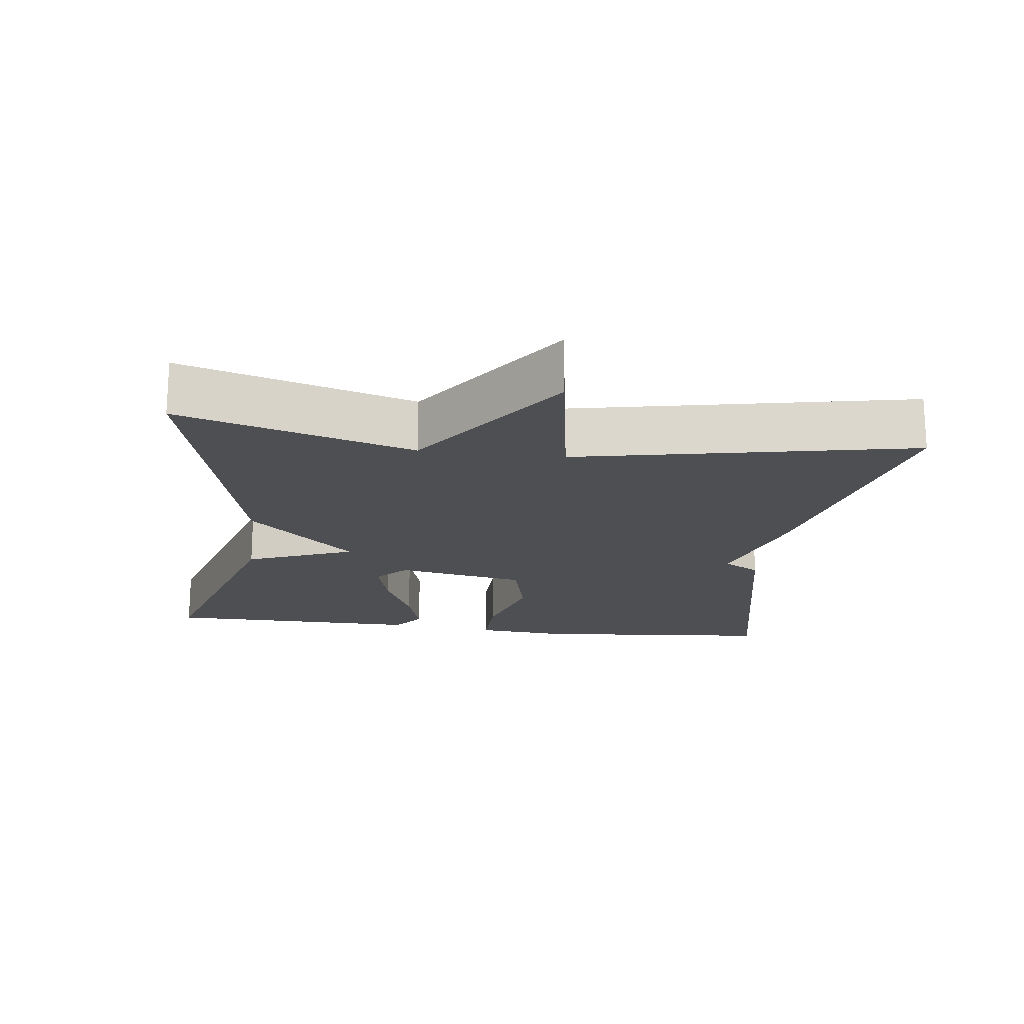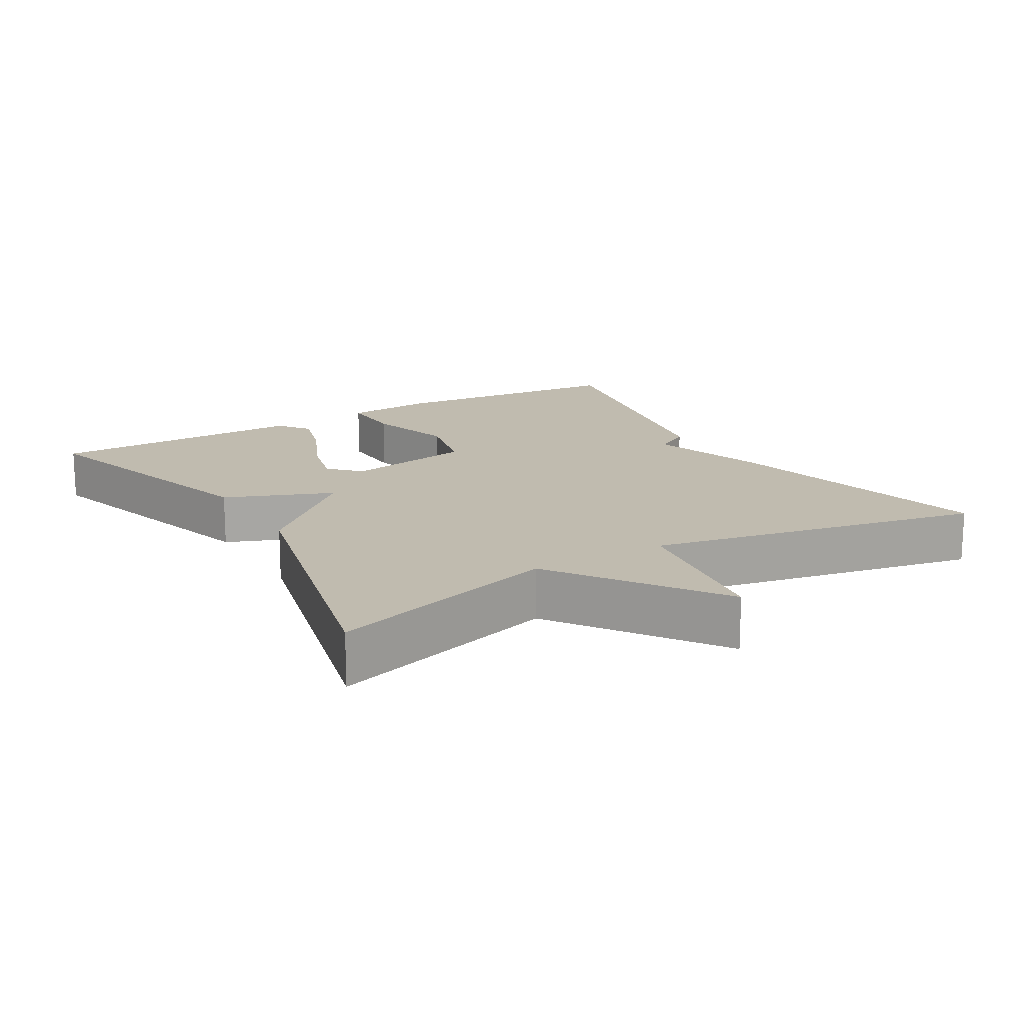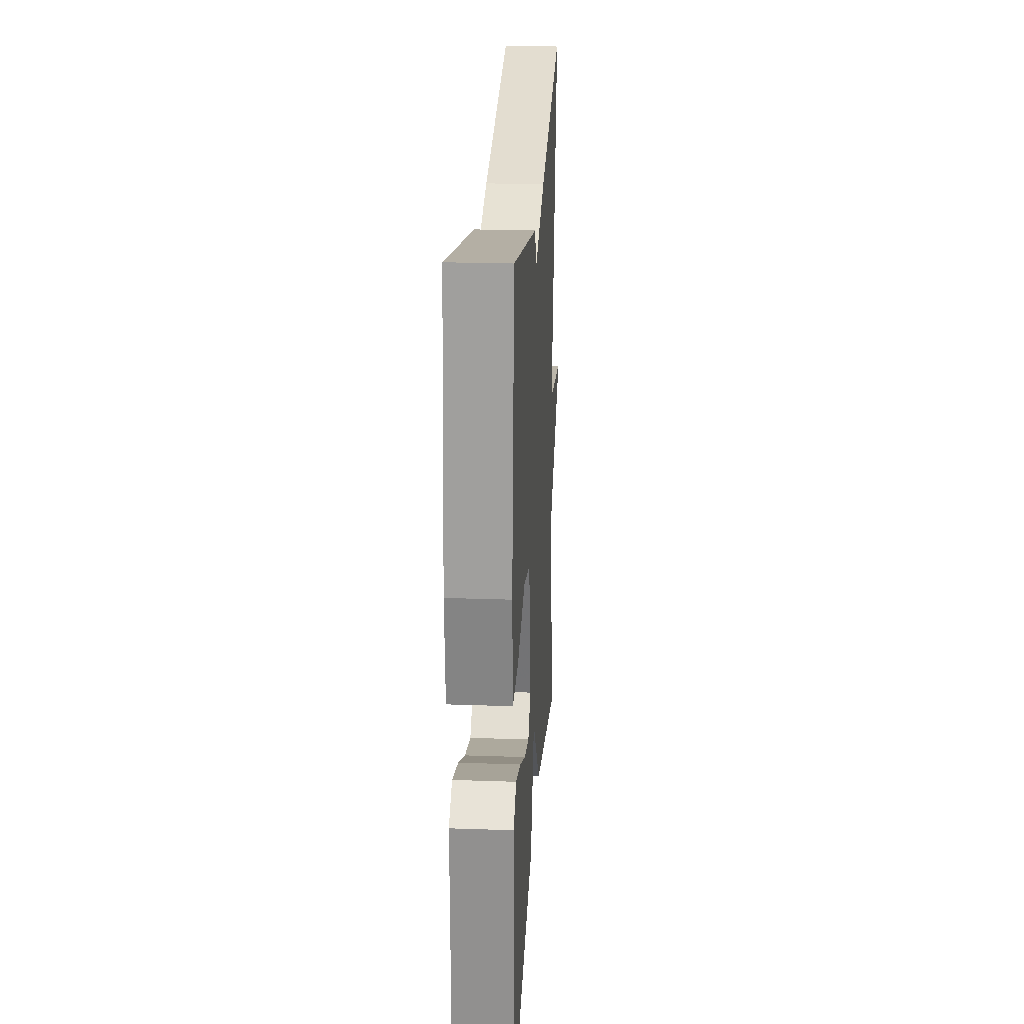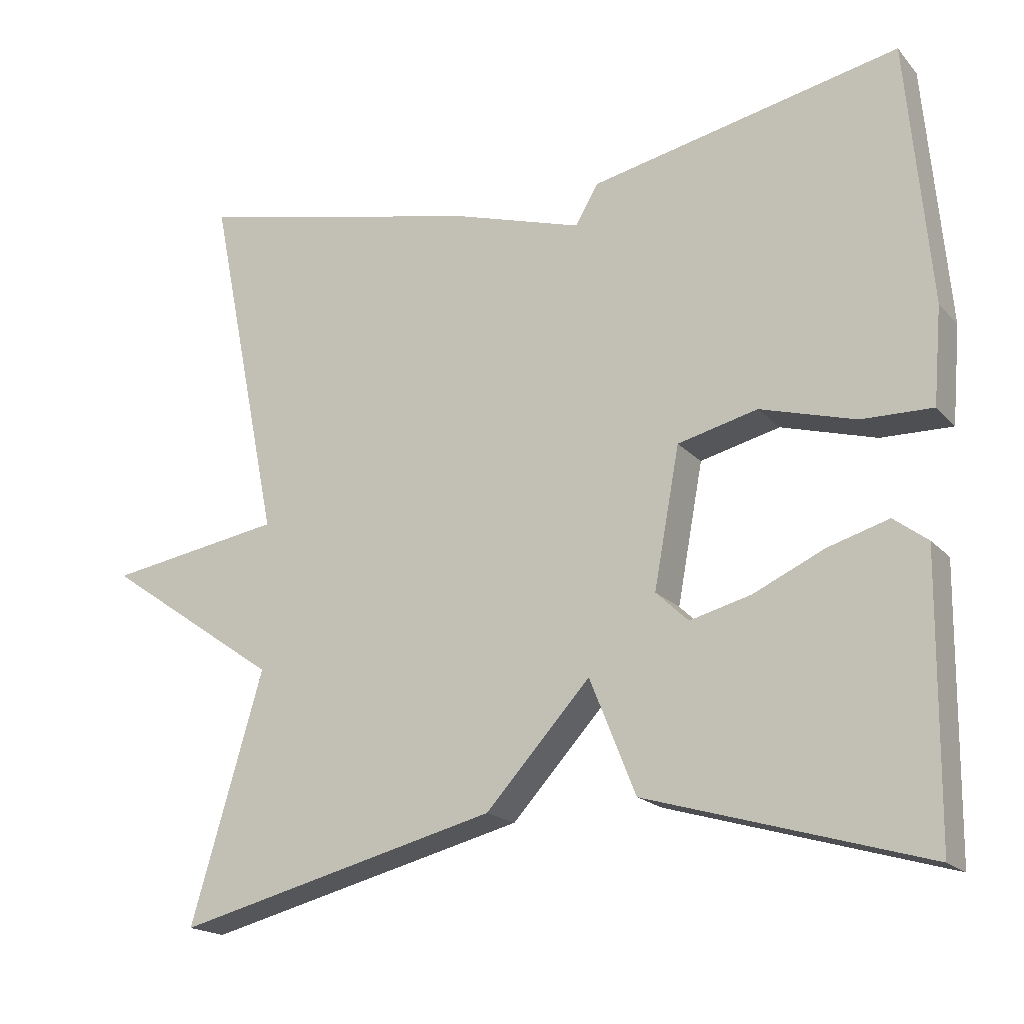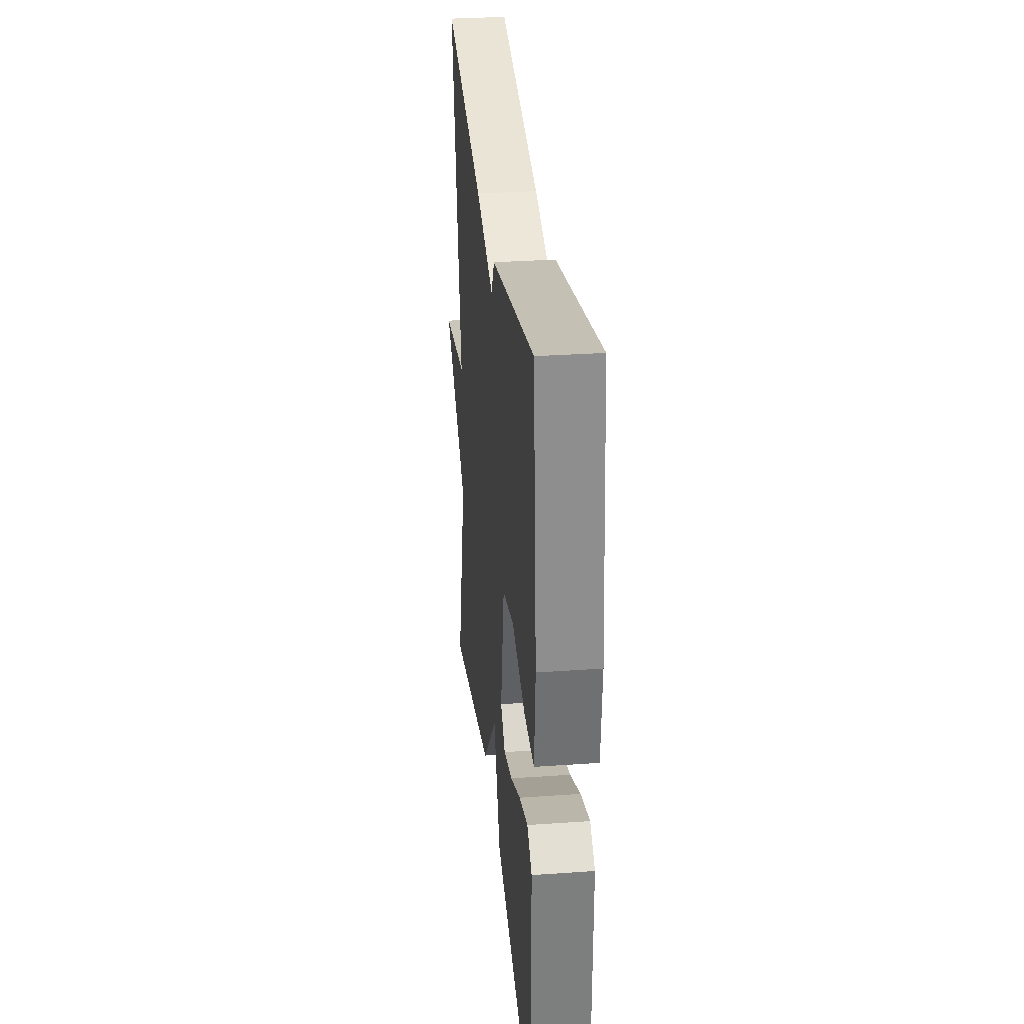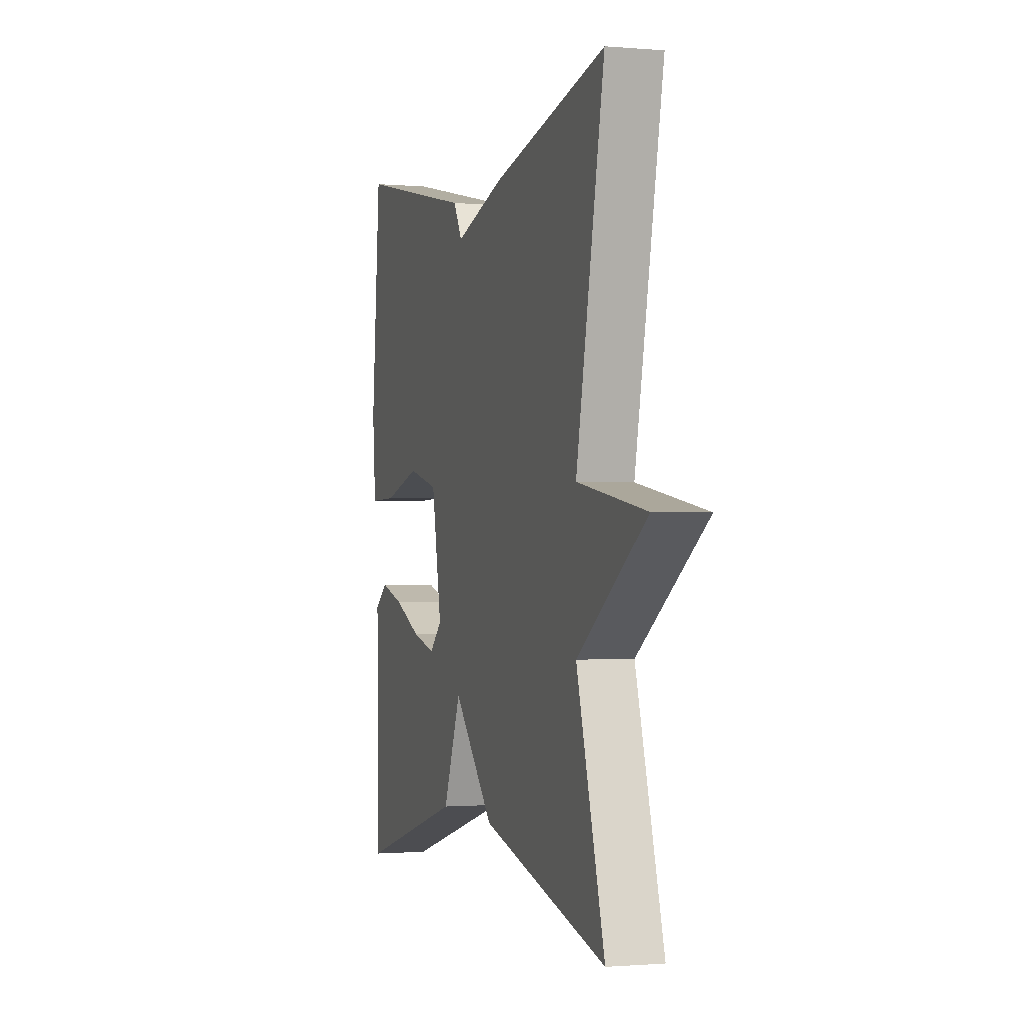
<metadata>
{"format":"obj","ext":"obj","renderer":"f3d","projection":"perspective","resolution":1024,"background":"white","views":[{"elev":-18.2,"azim":-97.3,"up":"+Y"},{"elev":16.2,"azim":-120.8,"up":"+Y"},{"elev":23.2,"azim":93.4,"up":"+Z"},{"elev":-18.6,"azim":28.1,"up":"+Z"},{"elev":30.5,"azim":84.2,"up":"+Z"},{"elev":-1.0,"azim":-107.5,"up":"+Z"}]}
</metadata>
<code>
v 0.5 0.07 0.5
v 0.531 0.07 0.154
v 0.52 0.07 0.026
v 0.426 0.07 0.028
v 0.3 0.07 0.064
v 0.194 0.07 0.038
v 0.16 0.07 -0.146
v 0.203 0.07 -0.187
v 0.284 0.07 -0.166
v 0.378 0.07 -0.123
v 0.459 0.07 -0.099
v 0.504 0.07 -0.133
v 0.5 0.07 -0.5
v 0.131 0.07 -0.392
v 0.07 0.07 -0.24
v -0.069 0.07 -0.392
v -0.5 0.07 -0.5
v -0.404 0.07 -0.172
v -0.638 0.07 -0.01
v -0.404 0.07 0.028
v -0.5 0.07 0.5
v -0.111 0.07 0.413
v 0.059 0.07 0.361
v 0.089 0.07 0.413
v 0.5 0 0.5
v 0.531 0 0.154
v 0.52 0 0.026
v 0.426 0 0.028
v 0.3 0 0.064
v 0.194 0 0.038
v 0.16 0 -0.146
v 0.203 0 -0.187
v 0.284 0 -0.166
v 0.378 0 -0.123
v 0.459 0 -0.099
v 0.504 0 -0.133
v 0.5 0 -0.5
v 0.131 0 -0.392
v 0.07 0 -0.24
v -0.069 0 -0.392
v -0.5 0 -0.5
v -0.404 0 -0.172
v -0.638 0 -0.01
v -0.404 0 0.028
v -0.5 0 0.5
v -0.111 0 0.413
v 0.059 0 0.361
v 0.089 0 0.413
f 3 4 5
f 2 3 5
f 1 2 5
f 24 1 5
f 23 24 5
f 23 5 6
f 22 23 6
f 21 22 6
f 20 21 6
f 20 6 7
f 19 20 7
f 18 19 7
f 15 16 17 18
f 15 18 7 8
f 14 15 8 9
f 12 13 14
f 11 12 14
f 10 11 14
f 9 10 14
f 29 28 27
f 29 27 26
f 29 26 25
f 29 25 48
f 29 48 47
f 30 29 47
f 30 47 46
f 30 46 45
f 30 45 44
f 31 30 44
f 31 44 43
f 31 43 42
f 42 41 40 39
f 32 31 42 39
f 33 32 39 38
f 38 37 36
f 38 36 35
f 38 35 34
f 38 34 33
f 1 25 26 2
f 2 26 27 3
f 3 27 28 4
f 4 28 29 5
f 5 29 30 6
f 6 30 31 7
f 7 31 32 8
f 8 32 33 9
f 9 33 34 10
f 10 34 35 11
f 11 35 36 12
f 12 36 37 13
f 13 37 38 14
f 14 38 39 15
f 15 39 40 16
f 16 40 41 17
f 17 41 42 18
f 18 42 43 19
f 19 43 44 20
f 20 44 45 21
f 21 45 46 22
f 22 46 47 23
f 23 47 48 24
f 24 48 25 1

</code>
